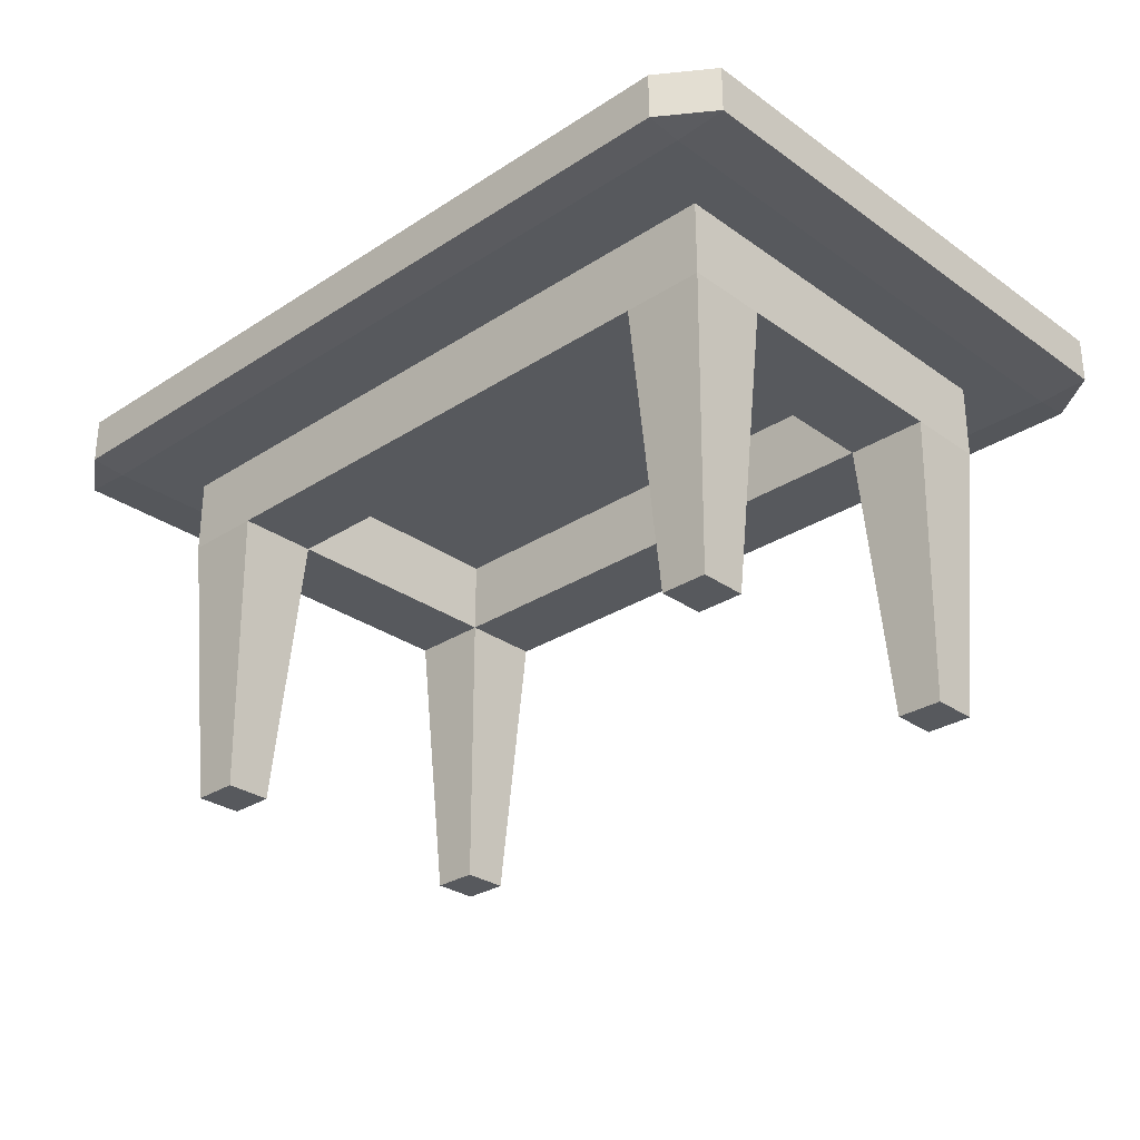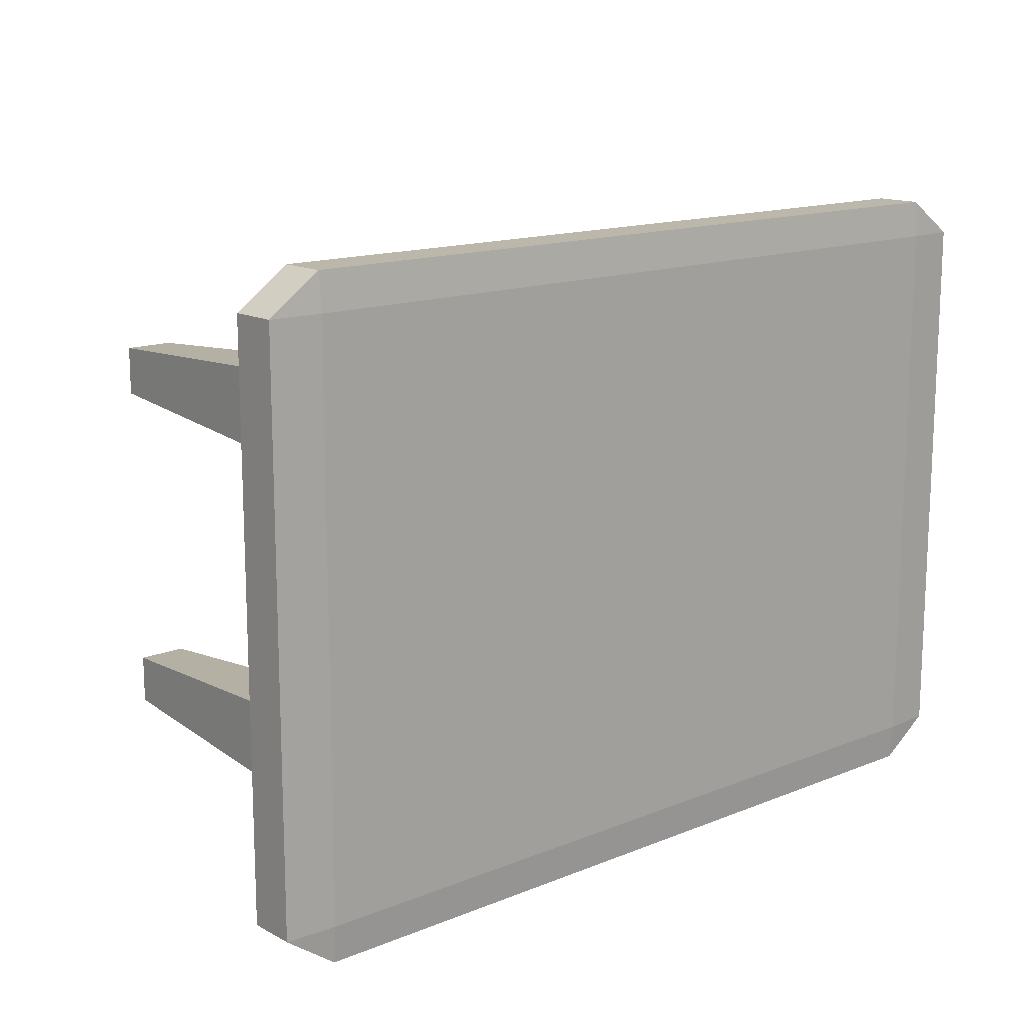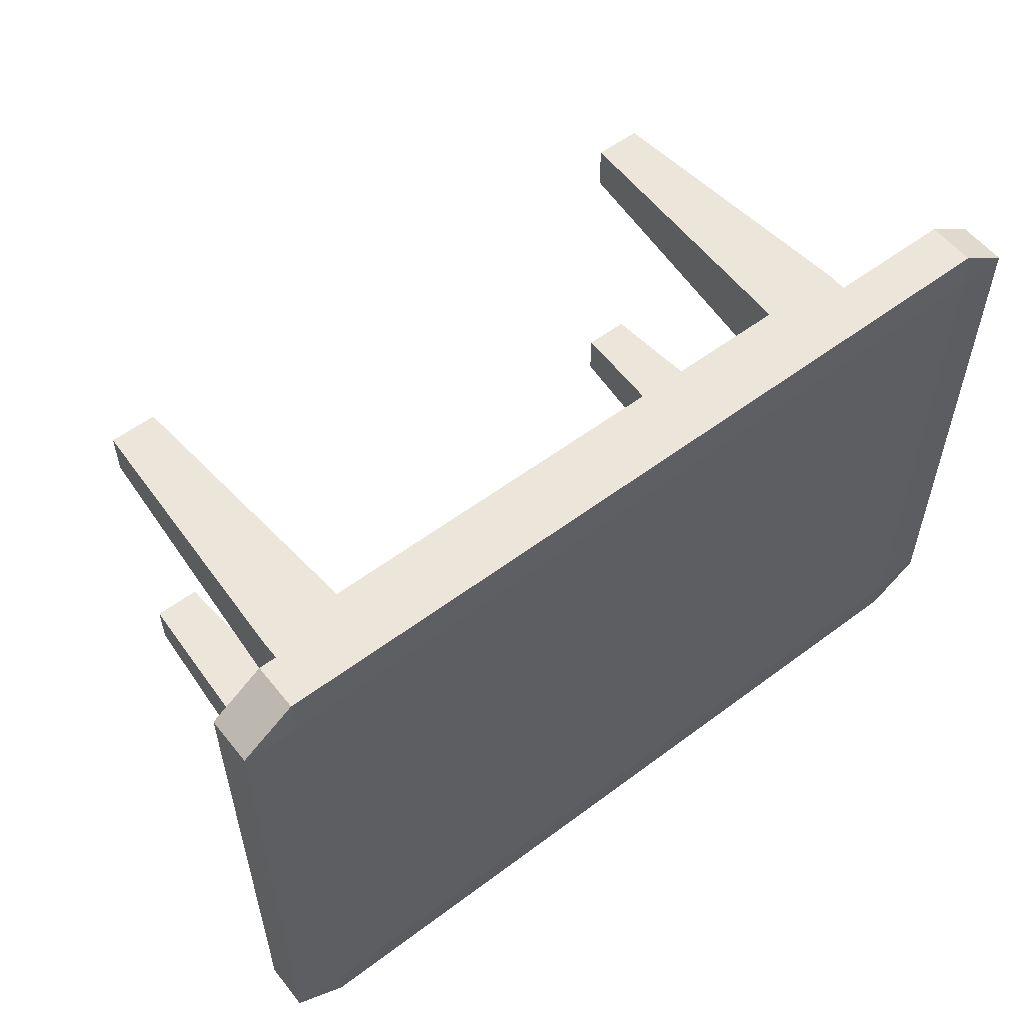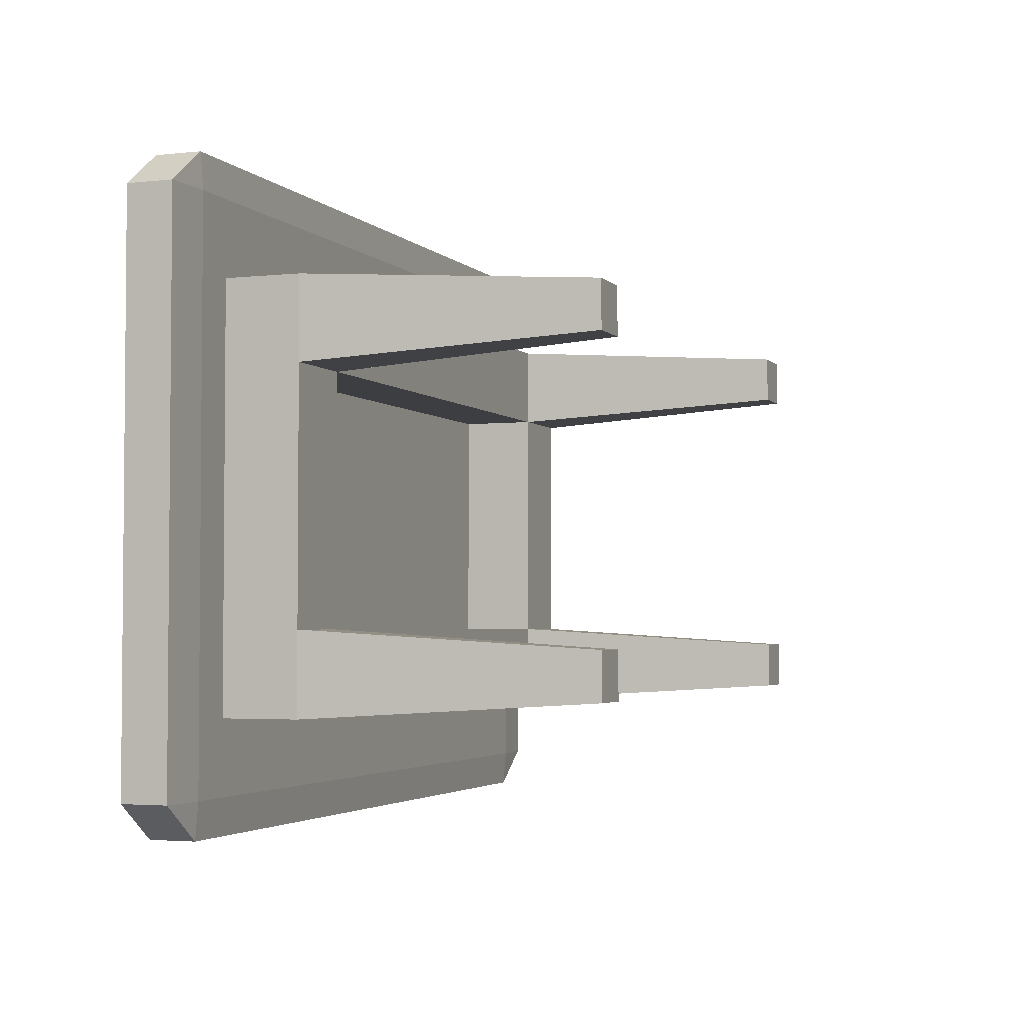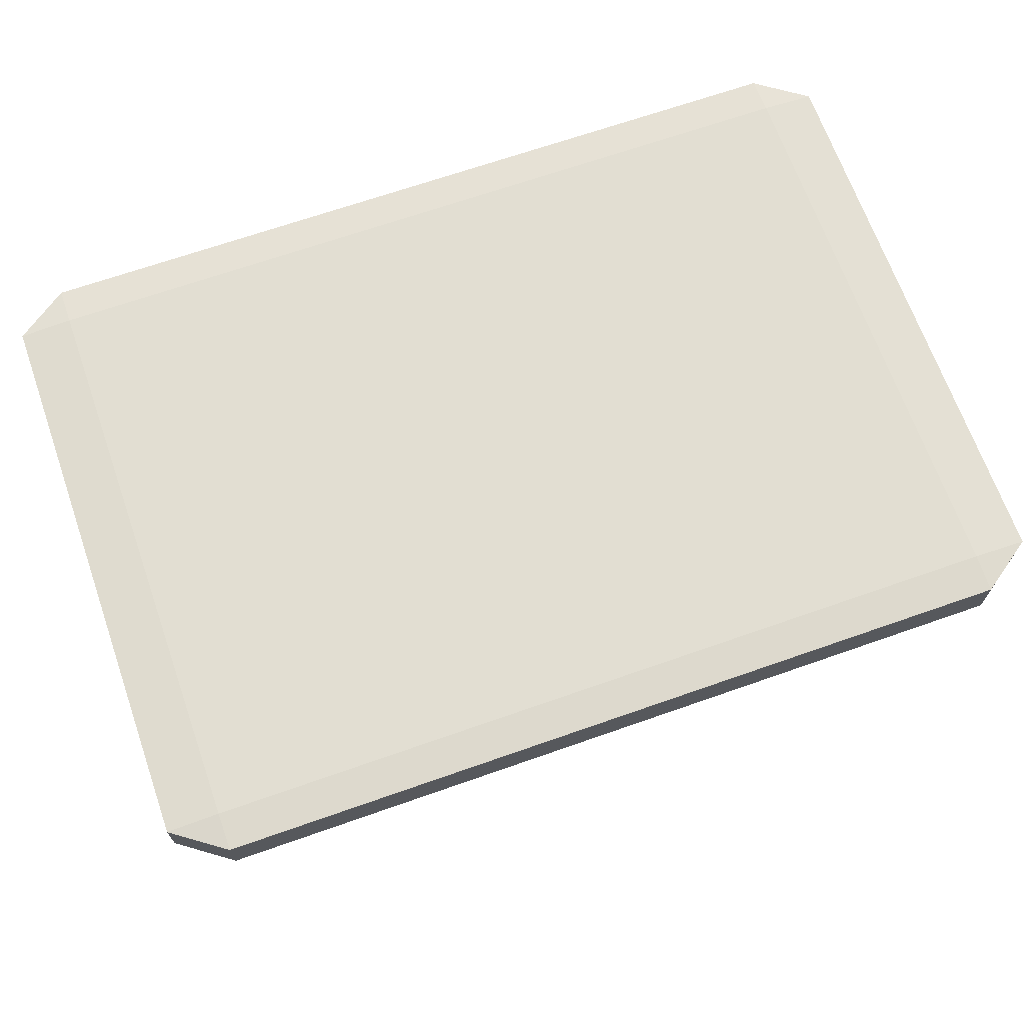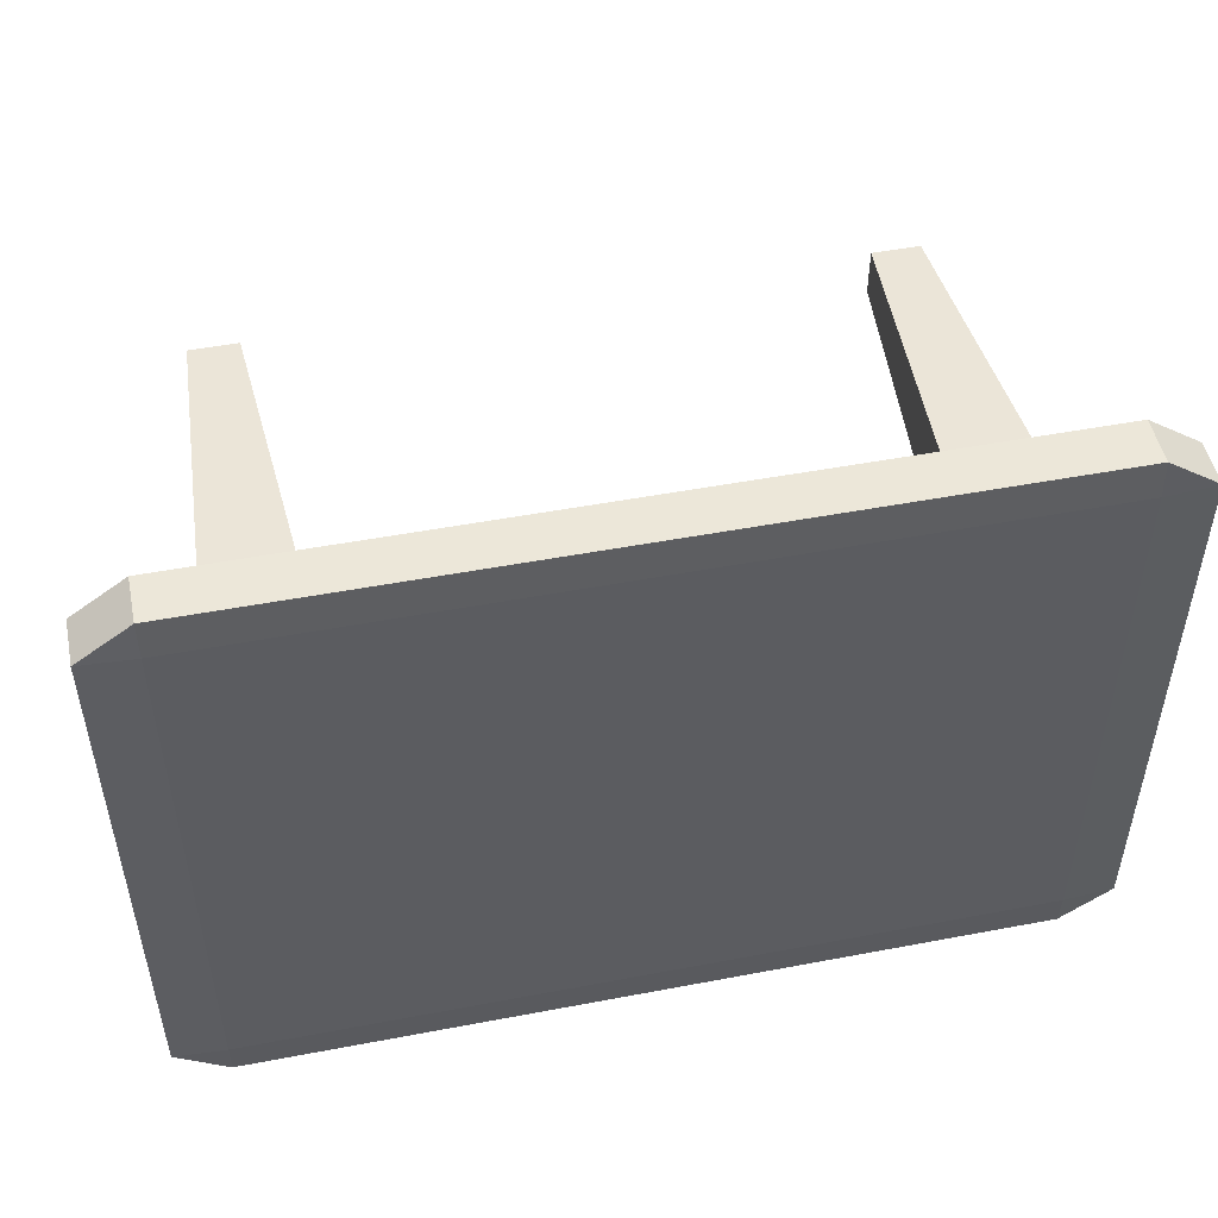
<metadata>
{"format":"obj","ext":"obj","renderer":"f3d","projection":"perspective","resolution":1024,"background":"white","views":[{"elev":-29.3,"azim":43.7,"up":"+Y"},{"elev":14.5,"azim":138.8,"up":"+Z"},{"elev":56.3,"azim":141.9,"up":"+Z"},{"elev":-3.1,"azim":-69.5,"up":"+Z"},{"elev":67.9,"azim":160.6,"up":"+Y"},{"elev":49.7,"azim":168.2,"up":"+Z"}]}
</metadata>
<code>
v  -1.268 1.261 0.7086
v  -1.268 1.261 1.177
v  1.775 1.261 1.177
v  1.775 1.261 0.7086
v  -1.736 1.261 0.7086
v  -1.736 1.261 1.177
v  -1.736 0.7928 0.7086
v  -1.736 0.7928 1.177
v  2.243 0.7928 -1.164
v  2.243 0.7928 -0.6958
v  2.142 -0.8457 -0.7972
v  2.142 -0.8457 -1.063
v  -1.268 0.7928 1.177
v  -1.268 1.261 -0.6958
v  -1.736 1.261 -0.6958
v  -1.736 0.7928 -0.6958
v  -1.736 1.261 -1.164
v  -1.736 0.7928 -1.164
v  -1.268 0.7928 0.7086
v  -1.268 0.7928 -0.6958
v  -1.268 1.261 -1.164
v  -1.268 0.7928 -1.164
v  1.775 1.261 -0.6958
v  1.775 1.261 -1.164
v  2.243 0.7928 1.177
v  1.775 0.7928 1.177
v  1.876 -0.8457 1.075
v  2.142 -0.8457 1.075
v  1.775 0.7928 -0.6958
v  1.775 0.7928 -1.164
v  1.775 0.7928 0.7086
v  2.243 1.261 1.177
v  2.243 1.261 0.7086
v  2.243 1.261 -1.164
v  2.243 0.7928 0.7086
v  2.243 1.261 -0.6958
v  1.876 -0.8457 -1.063
v  1.876 -0.8457 -0.7972
v  2.142 -0.8457 0.81
v  1.876 -0.8457 0.81
v  -1.635 -0.8457 1.075
v  -1.635 -0.8457 0.81
v  -1.37 -0.8457 0.81
v  -1.37 -0.8457 1.075
v  -1.37 -0.8457 -0.7972
v  -1.635 -0.8457 -0.7972
v  -1.635 -0.8457 -1.063
v  -1.37 -0.8457 -1.063
o table_legs
g table_legs
f 1 2 3
f 3 4 1
f 2 1 5
f 5 6 2
f 6 5 7
f 7 8 6
f 9 10 11
f 11 12 9
f 2 6 8
f 8 13 2
f 5 1 14
f 14 15 5
f 16 15 17
f 17 18 16
f 7 5 15
f 15 16 7
f 1 19 20
f 20 14 1
f 19 7 16
f 16 20 19
f 17 21 22
f 22 18 17
f 21 14 23
f 23 24 21
f 25 26 27
f 27 28 25
f 15 14 21
f 21 17 15
f 23 29 29
f 29 23 23
f 29 30 30
f 30 29 29
f 14 20 29
f 29 23 14
f 13 19 31
f 31 26 13
f 20 22 30
f 30 29 20
f 19 1 4
f 4 31 19
f 2 13 26
f 26 3 2
f 22 21 24
f 24 30 22
f 4 3 32
f 32 33 4
f 30 24 34
f 34 9 30
f 31 4 4
f 4 31 31
f 3 26 26
f 26 3 3
f 24 23 23
f 23 24 24
f 30 24 24
f 24 30 30
f 4 3 3
f 3 4 4
f 26 31 31
f 31 26 26
f 25 35 33
f 33 32 25
f 36 10 9
f 9 34 36
f 29 30 37
f 37 38 29
f 31 35 39
f 39 40 31
f 29 10 35
f 35 31 29
f 31 4 33
f 33 35 31
f 3 26 25
f 25 32 3
f 24 23 36
f 36 34 24
f 4 31 35
f 35 33 4
f 23 29 31
f 31 4 23
f 10 36 33
f 33 35 10
f 36 23 4
f 4 33 36
f 41 42 43
f 43 44 41
f 45 46 47
f 47 48 45
f 27 40 39
f 39 28 27
f 38 37 12
f 12 11 38
f 10 29 38
f 38 11 10
f 20 16 46
f 46 45 20
f 26 31 40
f 40 27 26
f 18 22 48
f 48 47 18
f 19 13 44
f 44 43 19
f 8 7 42
f 42 41 8
f 35 25 28
f 28 39 35
f 30 9 12
f 12 37 30
f 13 8 41
f 41 44 13
f 16 18 47
f 47 46 16
f 7 19 43
f 43 42 7
f 22 20 45
f 45 48 22
v  2.791 1.245 -1.58
v  2.791 1.511 -1.58
v  2.791 1.511 1.601
v  2.791 1.245 1.601
v  -1.992 1.245 -1.787
v  -1.992 1.511 -1.787
v  2.499 1.511 -1.787
v  2.499 1.245 -1.787
v  -1.992 1.528 -1.58
v  -1.992 1.528 1.601
v  2.499 1.528 1.601
v  2.499 1.528 -1.58
v  2.499 1.245 1.808
v  2.499 1.511 1.808
v  -1.992 1.511 1.808
v  -1.992 1.245 1.808
v  -2.285 1.245 1.601
v  -2.285 1.511 1.601
v  -2.285 1.511 -1.58
v  -2.285 1.245 -1.58
v  2.499 1.228 1.601
v  -1.992 1.228 1.601
v  2.499 1.228 -1.58
v  -1.992 1.228 -1.58
o tabletop
g tabletop
f 49 50 51
f 51 52 49
f 53 54 55
f 55 56 53
f 57 58 59
f 59 60 57
f 61 62 63
f 63 64 61
f 65 66 67
f 67 68 65
f 69 52 61
f 51 59 62
f 70 64 65
f 58 66 63
f 71 56 49
f 60 50 55
f 72 68 53
f 57 54 67
f 70 69 61
f 61 64 70
f 52 51 62
f 62 61 52
f 59 58 63
f 63 62 59
f 66 65 64
f 64 63 66
f 72 70 65
f 65 68 72
f 58 57 67
f 67 66 58
f 54 53 68
f 68 67 54
f 71 72 53
f 53 56 71
f 57 60 55
f 55 54 57
f 50 49 56
f 56 55 50
f 69 71 49
f 49 52 69
f 60 59 51
f 51 50 60
f 70 72 71
f 71 69 70

</code>
